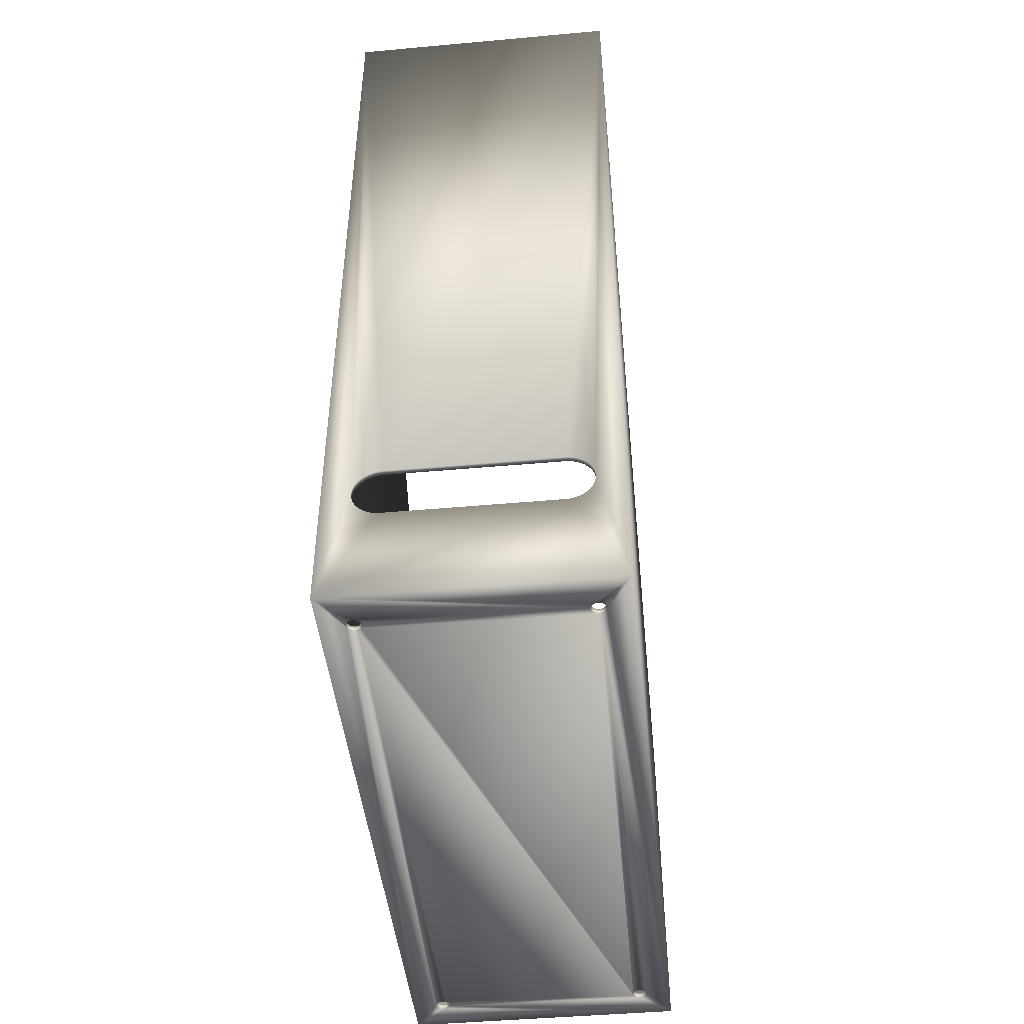
<metadata>
{"format":"obj","ext":"obj","renderer":"f3d","projection":"perspective","resolution":1024,"background":"white","views":[{"elev":-45.9,"azim":5.9,"up":"+Z"}]}
</metadata>
<code>
v 0.048 0.125 0.1216
v 0.05 0.127 0.12
v -0.048 0.125 0.1216
v -0.05 0.127 0.12
v -0.048 -0.118 0.3184
v -0.05 -0.12 0.32
v 0.048 -0.118 0.3184
v 0.05 -0.12 0.32
v 0.03837 -0.12 0.05147
v 0.03916 -0.12 0.05002
v 0.03969 -0.12 0.04355
v 0.03916 -0.12 0.04198
v 0.05 -0.12 0
v 0.03837 -0.12 0.04053
v 0.03736 -0.12 0.03923
v 0.03614 -0.12 0.03811
v 0.03476 -0.12 0.03721
v 0.03325 -0.12 0.03654
v -0.03736 -0.12 0.05277
v -0.03837 -0.12 0.05147
v -0.03916 -0.12 0.05002
v 0.03165 -0.12 0.05586
v 0.03325 -0.12 0.05546
v 0.03476 -0.12 0.0548
v -0.05 -0.12 0
v -0.03614 -0.12 0.03811
v -0.03736 -0.12 0.03923
v -0.03614 -0.12 0.05389
v -0.03476 -0.12 0.0548
v -0.03325 -0.12 0.05546
v 0.03614 -0.12 0.05389
v 0.03736 -0.12 0.05277
v 0.03969 -0.12 0.04845
v 0.03997 -0.12 0.04683
v 0.03997 -0.12 0.04517
v -0.03165 -0.12 0.03614
v -0.03325 -0.12 0.03654
v -0.03476 -0.12 0.03721
v -0.03837 -0.12 0.04053
v -0.03916 -0.12 0.04198
v -0.03969 -0.12 0.04355
v 0.03165 -0.12 0.03614
v 0.03 -0.12 0.036
v -0.03 -0.12 0.036
v -0.03165 -0.12 0.05586
v -0.03 -0.12 0.056
v 0.03 -0.12 0.056
v -0.03997 -0.12 0.04517
v -0.03997 -0.12 0.04683
v -0.03969 -0.12 0.04845
v 0.03892 0.116 0
v 0.0385 0.116 0
v 0.05 0.127 0
v -0.03933 0.1159 0
v -0.05 0.127 0
v -0.03892 0.116 0
v -0.0385 0.116 0
v -0.03892 -0.104 0
v -0.03933 -0.1041 0
v -0.04038 0.1152 0
v -0.04063 0.1148 0
v -0.04082 0.1144 0
v -0.03618 -0.1056 0
v -0.03637 -0.1052 0
v 0.0385 -0.104 0
v -0.03767 -0.1041 0
v 0.03618 0.1144 0
v -0.03728 -0.1043 0
v 0.03606 0.114 0
v -0.03693 -0.1046 0
v 0.036 0.1136 0
v -0.03662 -0.1048 0
v -0.03972 0.1157 0
v -0.04007 0.1154 0
v -0.03972 -0.1043 0
v -0.04007 -0.1046 0
v -0.04038 -0.1048 0
v -0.0385 -0.104 0
v -0.041 0.1136 0
v -0.04094 0.114 0
v 0.0371 -0.1086 0
v -0.03808 -0.104 0
v -0.04098 0.1132 0
v -0.04089 0.1128 0
v -0.04073 0.1124 0
v 0.03747 -0.1088 0
v 0.03787 -0.1089 0
v 0.03829 -0.109 0
v 0.03871 -0.109 0
v 0.03913 -0.1089 0
v 0.03953 -0.1088 0
v 0.0399 -0.1086 0
v 0.04023 -0.1083 0
v 0.04051 -0.108 0
v 0.03933 0.1159 0
v 0.03693 0.1154 0
v 0.03662 0.1152 0
v -0.03618 0.1144 0
v 0.03637 0.1148 0
v -0.03606 0.114 0
v -0.03693 0.1154 0
v -0.03728 0.1157 0
v -0.03767 0.1159 0
v -0.03808 0.116 0
v -0.03677 -0.1083 0
v -0.03649 -0.108 0
v 0.03808 -0.104 0
v -0.03627 -0.1076 0
v -0.03611 -0.1072 0
v -0.03602 -0.1068 0
v -0.036 -0.1064 0
v -0.03606 -0.106 0
v -0.0399 -0.1086 0
v -0.03953 -0.1088 0
v 0.03627 0.1124 0
v 0.03649 0.112 0
v -0.0399 0.1114 0
v -0.03953 0.1112 0
v -0.03913 0.1111 0
v -0.03637 0.1148 0
v -0.03662 0.1152 0
v -0.03787 -0.1089 0
v -0.03747 -0.1088 0
v -0.0371 -0.1086 0
v -0.04063 -0.1052 0
v -0.04082 -0.1056 0
v -0.04094 -0.106 0
v -0.041 -0.1064 0
v -0.04073 -0.1076 0
v -0.04051 -0.108 0
v -0.04023 -0.1083 0
v 0.04063 -0.1052 0
v 0.04038 -0.1048 0
v 0.04007 -0.1046 0
v 0.03611 0.1128 0
v 0.03677 0.1117 0
v 0.0371 0.1114 0
v 0.03747 0.1112 0
v -0.04051 0.112 0
v -0.04023 0.1117 0
v -0.03871 0.111 0
v -0.03829 0.111 0
v -0.03787 0.1111 0
v -0.04098 -0.1068 0
v -0.04089 -0.1072 0
v 0.03693 -0.1046 0
v 0.03662 -0.1048 0
v -0.03829 -0.109 0
v 0.04073 -0.1076 0
v 0.04089 -0.1072 0
v 0.04098 -0.1068 0
v 0.03972 -0.1043 0
v 0.03933 -0.1041 0
v 0.03892 -0.104 0
v 0.03602 0.1132 0
v -0.03649 0.112 0
v -0.03627 0.1124 0
v -0.03611 0.1128 0
v -0.03602 0.1132 0
v -0.036 0.1136 0
v 0.03728 -0.1043 0
v 0.03627 -0.1076 0
v 0.03649 -0.108 0
v 0.03677 -0.1083 0
v 0.041 -0.1064 0
v 0.04094 -0.106 0
v 0.04082 -0.1056 0
v 0.04098 0.1132 0
v 0.041 0.1136 0
v 0.04063 0.1148 0
v 0.04038 0.1152 0
v 0.03808 0.116 0
v 0.03767 0.1159 0
v 0.03728 0.1157 0
v -0.03747 0.1112 0
v -0.0371 0.1114 0
v -0.03677 0.1117 0
v 0.03767 -0.1041 0
v 0.03637 -0.1052 0
v 0.03618 -0.1056 0
v 0.03606 -0.106 0
v 0.03913 0.1111 0
v 0.03953 0.1112 0
v 0.0399 0.1114 0
v 0.04023 0.1117 0
v 0.04094 0.114 0
v 0.04082 0.1144 0
v 0.04007 0.1154 0
v 0.03972 0.1157 0
v 0.03787 0.1111 0
v 0.03829 0.111 0
v 0.03871 0.111 0
v 0.04051 0.112 0
v 0.04073 0.1124 0
v 0.04089 0.1128 0
v -0.03913 -0.1089 0
v -0.03871 -0.109 0
v 0.036 -0.1064 0
v 0.03602 -0.1068 0
v 0.03611 -0.1072 0
v 0.03837 -0.118 0.05147
v 0.03736 -0.118 0.05277
v 0.03614 -0.118 0.03811
v 0.03736 -0.118 0.03923
v 0.048 -0.118 0.002
v 0.03916 -0.118 0.05002
v 0.03325 -0.118 0.05546
v 0.03165 -0.118 0.05586
v 0.03 -0.118 0.056
v -0.03 -0.118 0.056
v 0.03614 -0.118 0.05389
v 0.03476 -0.118 0.0548
v 0.03837 -0.118 0.04053
v 0.03916 -0.118 0.04198
v 0.03969 -0.118 0.04355
v -0.03165 -0.118 0.05586
v -0.03325 -0.118 0.05546
v -0.03476 -0.118 0.0548
v -0.03614 -0.118 0.05389
v -0.03736 -0.118 0.05277
v -0.03837 -0.118 0.05147
v 0.03997 -0.118 0.04517
v 0.03997 -0.118 0.04683
v 0.03969 -0.118 0.04845
v -0.03997 -0.118 0.04517
v -0.03969 -0.118 0.04355
v -0.048 -0.118 0.002
v 0.03165 -0.118 0.03614
v 0.03325 -0.118 0.03654
v 0.03476 -0.118 0.03721
v -0.03916 -0.118 0.04198
v -0.03837 -0.118 0.04053
v -0.03736 -0.118 0.03923
v -0.03614 -0.118 0.03811
v -0.03476 -0.118 0.03721
v -0.03325 -0.118 0.03654
v -0.03916 -0.118 0.05002
v -0.03969 -0.118 0.04845
v -0.03997 -0.118 0.04683
v -0.03165 -0.118 0.03614
v -0.03 -0.118 0.036
v 0.03 -0.118 0.036
v 0.0385 -0.109 0.002
v 0.03829 -0.109 0.002
v -0.03953 -0.1088 0.002
v -0.0399 -0.1086 0.002
v -0.03602 -0.1068 0.002
v -0.03611 -0.1072 0.002
v -0.04023 -0.1083 0.002
v -0.04051 -0.108 0.002
v -0.04073 -0.1076 0.002
v -0.03913 0.1111 0.002
v -0.03953 0.1112 0.002
v -0.03808 -0.104 0.002
v -0.03767 -0.1041 0.002
v 0.03829 0.111 0.002
v 0.03871 -0.109 0.002
v -0.03829 -0.109 0.002
v -0.0385 -0.109 0.002
v -0.03871 -0.109 0.002
v -0.03913 -0.1089 0.002
v -0.041 0.1136 0.002
v -0.04094 0.114 0.002
v -0.048 0.125 0.002
v -0.04082 0.1144 0.002
v -0.04063 0.1148 0.002
v -0.04038 0.1152 0.002
v -0.04007 0.1154 0.002
v -0.03637 -0.1052 0.002
v 0.0385 0.111 0.002
v -0.03662 -0.1048 0.002
v -0.03693 -0.1046 0.002
v 0.03787 -0.1089 0.002
v 0.03747 -0.1088 0.002
v 0.0371 -0.1086 0.002
v -0.03618 -0.1056 0.002
v 0.036 -0.1064 0.002
v -0.03627 -0.1076 0.002
v -0.03649 -0.108 0.002
v -0.03677 -0.1083 0.002
v -0.03972 0.1157 0.002
v -0.03933 0.1159 0.002
v -0.03892 0.116 0.002
v -0.04082 -0.1056 0.002
v -0.04063 -0.1052 0.002
v -0.0385 0.111 0.002
v -0.04038 -0.1048 0.002
v -0.04007 -0.1046 0.002
v -0.03728 -0.1043 0.002
v 0.03677 -0.1083 0.002
v 0.03649 -0.108 0.002
v 0.03627 -0.1076 0.002
v -0.0371 -0.1086 0.002
v -0.03747 -0.1088 0.002
v -0.03787 -0.1089 0.002
v -0.0399 0.1114 0.002
v -0.04023 0.1117 0.002
v -0.04051 0.112 0.002
v -0.03606 -0.106 0.002
v -0.036 -0.1064 0.002
v 0.03602 -0.1068 0.002
v 0.03611 -0.1072 0.002
v -0.04089 -0.1072 0.002
v -0.04098 -0.1068 0.002
v -0.041 -0.1064 0.002
v -0.04073 0.1124 0.002
v -0.04089 0.1128 0.002
v -0.04098 0.1132 0.002
v -0.03871 0.111 0.002
v -0.04094 -0.106 0.002
v 0.03606 0.114 0.002
v 0.03618 0.1144 0.002
v -0.03767 0.1159 0.002
v -0.03933 -0.1041 0.002
v -0.03747 0.1112 0.002
v -0.03787 0.1111 0.002
v 0.03637 0.1148 0.002
v 0.03662 0.1152 0.002
v 0.03693 0.1154 0.002
v 0.03693 -0.1046 0.002
v 0.03728 -0.1043 0.002
v 0.036 0.1136 0.002
v -0.03728 0.1157 0.002
v -0.03693 0.1154 0.002
v -0.0371 0.1114 0.002
v -0.03892 -0.104 0.002
v -0.0385 -0.104 0.002
v -0.03972 -0.1043 0.002
v -0.03829 0.111 0.002
v 0.03728 0.1157 0.002
v 0.03767 0.1159 0.002
v 0.048 0.125 0.002
v 0.03808 0.116 0.002
v 0.0385 0.116 0.002
v 0.03892 0.116 0.002
v 0.03933 0.1159 0.002
v 0.03972 0.1157 0.002
v -0.03662 0.1152 0.002
v -0.03637 0.1148 0.002
v -0.03618 0.1144 0.002
v 0.03747 0.1112 0.002
v 0.0371 0.1114 0.002
v -0.0385 0.116 0.002
v -0.03808 0.116 0.002
v 0.03606 -0.106 0.002
v 0.03618 -0.1056 0.002
v 0.03637 -0.1052 0.002
v 0.03662 -0.1048 0.002
v 0.0399 -0.1086 0.002
v 0.03953 -0.1088 0.002
v 0.03913 -0.1089 0.002
v 0.03787 0.1111 0.002
v 0.04073 -0.1076 0.002
v 0.04051 -0.108 0.002
v 0.04023 -0.1083 0.002
v 0.04007 0.1154 0.002
v 0.04038 0.1152 0.002
v 0.04063 0.1148 0.002
v 0.04082 0.1144 0.002
v 0.04094 0.114 0.002
v 0.041 0.1136 0.002
v 0.03892 -0.104 0.002
v 0.03933 -0.1041 0.002
v 0.03972 -0.1043 0.002
v 0.04007 -0.1046 0.002
v -0.03602 0.1132 0.002
v -0.03611 0.1128 0.002
v 0.03627 0.1124 0.002
v -0.03627 0.1124 0.002
v -0.03649 0.112 0.002
v 0.03677 0.1117 0.002
v 0.03649 0.112 0.002
v -0.03677 0.1117 0.002
v 0.04023 0.1117 0.002
v 0.0399 0.1114 0.002
v 0.03808 -0.104 0.002
v 0.03953 0.1112 0.002
v 0.03913 0.1111 0.002
v 0.03767 -0.1041 0.002
v 0.03871 0.111 0.002
v 0.04038 -0.1048 0.002
v 0.04063 -0.1052 0.002
v 0.04082 -0.1056 0.002
v 0.04094 -0.106 0.002
v 0.041 -0.1064 0.002
v 0.03611 0.1128 0.002
v 0.03602 0.1132 0.002
v -0.036 0.1136 0.002
v -0.03606 0.114 0.002
v 0.04098 0.1132 0.002
v 0.04089 0.1128 0.002
v 0.04073 0.1124 0.002
v 0.04051 0.112 0.002
v 0.04098 -0.1068 0.002
v 0.04089 -0.1072 0.002
v 0.0385 -0.104 0.002
f 1 2 3
f 3 2 4
f 3 4 5
f 5 4 6
f 5 6 7
f 7 6 8
f 7 8 1
f 1 8 2
f 9 10 8
f 11 12 13
f 13 12 14
f 13 14 15
f 15 16 13
f 13 16 17
f 13 17 18
f 19 6 20
f 20 6 21
f 22 23 8
f 8 23 24
f 25 26 27
f 19 28 6
f 6 28 29
f 6 29 30
f 24 31 8
f 8 31 32
f 8 32 9
f 10 33 8
f 8 33 34
f 8 34 13
f 13 34 35
f 13 35 11
f 36 37 25
f 25 37 38
f 25 38 26
f 27 39 25
f 25 39 40
f 25 40 41
f 18 42 13
f 13 42 43
f 13 43 25
f 25 43 44
f 25 44 36
f 30 45 6
f 6 45 46
f 6 46 8
f 8 46 47
f 8 47 22
f 41 48 25
f 25 48 49
f 25 49 6
f 6 49 50
f 6 50 21
f 51 52 53
f 54 55 56
f 56 55 57
f 58 59 55
f 60 61 55
f 55 61 62
f 63 64 65
f 66 67 68
f 68 67 69
f 68 69 70
f 70 69 71
f 70 71 72
f 72 71 64
f 54 73 55
f 55 73 74
f 55 74 60
f 59 75 55
f 55 75 76
f 55 76 77
f 78 58 79
f 79 58 55
f 79 55 80
f 80 55 62
f 81 13 25
f 78 79 82
f 82 79 83
f 82 83 66
f 66 83 84
f 66 84 85
f 81 86 13
f 13 86 87
f 13 87 88
f 88 89 13
f 13 89 90
f 13 90 91
f 91 92 13
f 13 92 93
f 13 93 94
f 51 53 95
f 96 97 98
f 98 97 99
f 98 99 100
f 101 102 53
f 53 102 103
f 53 103 55
f 55 103 104
f 55 104 57
f 105 106 107
f 107 106 108
f 107 108 109
f 109 110 107
f 107 110 111
f 107 111 65
f 65 111 112
f 65 112 63
f 25 113 114
f 115 116 65
f 117 118 66
f 66 118 119
f 98 120 53
f 53 120 121
f 53 121 101
f 122 123 107
f 107 123 124
f 107 124 105
f 77 125 55
f 55 125 126
f 55 126 25
f 25 126 127
f 25 127 128
f 129 130 25
f 25 130 131
f 25 131 113
f 132 133 53
f 53 133 134
f 115 65 135
f 116 136 65
f 65 136 137
f 65 137 138
f 85 139 66
f 66 139 140
f 66 140 117
f 119 141 66
f 66 141 142
f 66 142 143
f 128 144 25
f 25 144 145
f 25 145 129
f 146 147 148
f 94 149 13
f 13 149 150
f 13 150 151
f 134 152 53
f 53 152 153
f 53 153 154
f 64 71 65
f 65 71 155
f 65 155 135
f 67 156 157
f 157 158 67
f 67 158 159
f 67 159 99
f 99 159 160
f 99 160 100
f 146 148 161
f 162 163 25
f 25 163 164
f 25 164 81
f 151 165 13
f 13 165 166
f 13 166 53
f 53 166 167
f 53 167 132
f 168 169 53
f 53 170 171
f 52 172 53
f 53 172 173
f 53 173 98
f 98 173 174
f 98 174 96
f 143 175 66
f 66 175 176
f 66 176 67
f 67 176 177
f 67 177 156
f 122 107 148
f 148 107 178
f 148 178 161
f 147 179 148
f 148 179 180
f 148 180 181
f 182 183 154
f 154 183 184
f 154 184 185
f 169 186 53
f 53 186 187
f 53 187 170
f 171 188 53
f 53 188 189
f 53 189 95
f 138 190 65
f 65 190 191
f 65 191 154
f 154 191 192
f 154 192 182
f 185 193 154
f 154 193 194
f 154 194 53
f 53 194 195
f 53 195 168
f 114 196 25
f 25 196 197
f 25 197 148
f 181 198 148
f 148 198 199
f 148 199 25
f 25 199 200
f 25 200 162
f 2 53 4
f 4 53 55
f 13 53 8
f 8 53 2
f 55 25 4
f 4 25 6
f 201 202 7
f 203 204 205
f 201 7 206
f 207 208 7
f 7 208 209
f 7 209 5
f 5 209 210
f 202 211 7
f 7 211 212
f 7 212 207
f 204 213 205
f 205 213 214
f 205 214 215
f 210 216 5
f 5 216 217
f 5 217 218
f 218 219 5
f 5 219 220
f 5 220 221
f 215 222 205
f 205 222 223
f 205 223 7
f 7 223 224
f 7 224 206
f 225 226 227
f 228 229 205
f 205 229 230
f 205 230 203
f 226 231 227
f 227 231 232
f 227 232 233
f 233 234 227
f 227 234 235
f 227 235 236
f 221 237 5
f 5 237 238
f 5 238 227
f 227 238 239
f 227 239 225
f 236 240 227
f 227 240 241
f 227 241 205
f 205 241 242
f 205 242 228
f 205 243 244
f 245 246 227
f 205 247 248
f 246 249 227
f 227 249 250
f 227 250 251
f 252 253 227
f 254 255 256
f 243 205 257
f 258 259 227
f 259 260 227
f 227 260 261
f 227 261 245
f 262 263 264
f 264 263 265
f 265 266 264
f 264 266 267
f 264 267 268
f 269 270 271
f 271 270 272
f 244 273 205
f 205 273 274
f 205 274 247
f 247 274 275
f 269 276 277
f 248 278 205
f 205 278 279
f 205 279 280
f 268 281 264
f 264 281 282
f 264 282 283
f 284 285 286
f 286 285 287
f 286 287 288
f 256 255 270
f 270 255 289
f 270 289 272
f 275 290 247
f 247 290 291
f 247 291 292
f 280 293 205
f 205 293 294
f 205 294 227
f 227 294 295
f 227 295 258
f 253 296 227
f 227 296 297
f 227 297 298
f 276 299 277
f 277 299 300
f 277 300 301
f 301 300 247
f 301 247 302
f 302 247 292
f 251 303 227
f 227 303 304
f 227 304 305
f 298 306 227
f 227 306 307
f 227 307 264
f 264 307 308
f 264 308 262
f 252 227 309
f 309 227 305
f 309 305 286
f 286 305 310
f 286 310 284
f 311 312 313
f 314 315 316
f 312 317 313
f 313 317 318
f 313 318 319
f 320 321 270
f 311 313 322
f 322 313 323
f 322 323 324
f 315 314 325
f 325 314 326
f 325 326 327
f 288 328 286
f 286 328 314
f 286 314 329
f 329 314 316
f 330 331 332
f 332 331 333
f 332 333 334
f 334 335 332
f 332 335 336
f 332 336 337
f 324 338 322
f 322 338 339
f 322 339 340
f 341 342 327
f 283 343 264
f 264 343 344
f 264 344 332
f 332 344 313
f 332 313 330
f 330 313 319
f 269 277 270
f 270 277 345
f 270 345 346
f 346 347 270
f 270 347 348
f 270 348 320
f 349 350 205
f 205 350 351
f 205 351 257
f 254 256 327
f 327 256 352
f 327 352 341
f 353 354 205
f 205 354 355
f 205 355 349
f 337 356 332
f 332 356 357
f 332 357 358
f 358 359 332
f 332 359 360
f 332 360 361
f 362 363 332
f 332 363 364
f 332 364 365
f 366 367 368
f 368 367 369
f 368 369 370
f 342 371 327
f 327 371 372
f 327 372 325
f 325 372 368
f 325 368 373
f 373 368 370
f 374 375 376
f 376 375 377
f 376 377 378
f 321 379 270
f 270 379 376
f 270 376 380
f 380 376 378
f 365 381 332
f 332 381 382
f 332 382 205
f 382 383 205
f 205 383 384
f 205 384 385
f 368 386 366
f 366 386 387
f 366 387 388
f 388 387 322
f 388 322 389
f 389 322 340
f 361 390 332
f 332 390 391
f 332 391 362
f 362 391 392
f 362 392 393
f 385 394 205
f 205 394 395
f 205 395 353
f 374 376 393
f 393 376 396
f 393 396 362
f 332 1 264
f 264 1 3
f 332 205 1
f 1 205 7
f 227 264 5
f 5 264 3
f 44 241 36
f 36 241 240
f 36 240 37
f 37 240 236
f 37 236 38
f 38 236 235
f 38 235 26
f 26 235 234
f 26 234 27
f 27 234 233
f 27 233 39
f 39 233 232
f 39 232 40
f 40 232 231
f 40 231 41
f 41 231 226
f 41 226 48
f 48 226 225
f 48 225 49
f 49 225 239
f 49 239 50
f 50 239 238
f 50 238 21
f 21 238 237
f 21 237 20
f 20 237 221
f 20 221 19
f 19 221 220
f 19 220 28
f 28 220 219
f 28 219 29
f 29 219 218
f 29 218 30
f 30 218 217
f 30 217 45
f 45 217 216
f 45 216 46
f 46 216 210
f 44 43 241
f 241 43 242
f 47 209 22
f 22 209 208
f 22 208 23
f 23 208 207
f 23 207 24
f 24 207 212
f 24 212 31
f 31 212 211
f 31 211 32
f 32 211 202
f 32 202 9
f 9 202 201
f 9 201 10
f 10 201 206
f 10 206 33
f 33 206 224
f 33 224 34
f 34 224 223
f 34 223 35
f 35 223 222
f 35 222 11
f 11 222 215
f 11 215 12
f 12 215 214
f 12 214 14
f 14 214 213
f 14 213 15
f 15 213 204
f 15 204 16
f 16 204 203
f 16 203 17
f 17 203 230
f 17 230 18
f 18 230 229
f 18 229 42
f 42 229 228
f 42 228 43
f 43 228 242
f 47 46 209
f 209 46 210
f 273 244 88
f 88 244 243
f 88 243 89
f 89 243 257
f 89 257 90
f 90 257 351
f 90 351 91
f 91 351 350
f 91 350 92
f 92 350 349
f 92 349 93
f 93 349 355
f 93 355 94
f 94 355 354
f 94 354 149
f 149 354 353
f 149 353 150
f 150 353 395
f 150 395 151
f 151 395 394
f 151 394 165
f 165 394 385
f 165 385 166
f 166 385 384
f 166 384 167
f 167 384 383
f 167 383 132
f 132 383 382
f 132 382 133
f 133 382 381
f 133 381 134
f 134 381 365
f 134 365 152
f 152 365 364
f 152 364 153
f 153 364 363
f 153 363 154
f 154 363 362
f 154 362 65
f 65 362 396
f 65 396 107
f 107 396 376
f 107 376 178
f 178 376 379
f 178 379 161
f 161 379 321
f 161 321 146
f 146 321 320
f 146 320 147
f 147 320 348
f 147 348 179
f 179 348 347
f 179 347 180
f 180 347 346
f 180 346 181
f 181 346 345
f 181 345 198
f 198 345 277
f 198 277 199
f 199 277 301
f 199 301 200
f 200 301 302
f 200 302 162
f 162 302 292
f 162 292 163
f 163 292 291
f 163 291 164
f 164 291 290
f 164 290 81
f 81 290 275
f 81 275 86
f 86 275 274
f 86 274 87
f 87 274 273
f 87 273 88
f 252 309 141
f 141 309 286
f 141 286 142
f 142 286 329
f 142 329 143
f 143 329 316
f 143 316 175
f 175 316 315
f 175 315 176
f 176 315 325
f 176 325 177
f 177 325 373
f 177 373 156
f 156 373 370
f 156 370 157
f 157 370 369
f 157 369 158
f 158 369 367
f 158 367 159
f 159 367 366
f 159 366 160
f 160 366 388
f 160 388 100
f 100 388 389
f 100 389 98
f 98 389 340
f 98 340 120
f 120 340 339
f 120 339 121
f 121 339 338
f 121 338 101
f 101 338 324
f 101 324 102
f 102 324 323
f 102 323 103
f 103 323 313
f 103 313 104
f 104 313 344
f 104 344 57
f 57 344 343
f 57 343 56
f 56 343 283
f 56 283 54
f 54 283 282
f 54 282 73
f 73 282 281
f 73 281 74
f 74 281 268
f 74 268 60
f 60 268 267
f 60 267 61
f 61 267 266
f 61 266 62
f 62 266 265
f 62 265 80
f 80 265 263
f 80 263 79
f 79 263 262
f 79 262 83
f 83 262 308
f 83 308 84
f 84 308 307
f 84 307 85
f 85 307 306
f 85 306 139
f 139 306 298
f 139 298 140
f 140 298 297
f 140 297 117
f 117 297 296
f 117 296 118
f 118 296 253
f 118 253 119
f 119 253 252
f 119 252 141
f 352 256 191
f 191 256 270
f 191 270 192
f 192 270 380
f 192 380 182
f 182 380 378
f 182 378 183
f 183 378 377
f 183 377 184
f 184 377 375
f 184 375 185
f 185 375 374
f 185 374 193
f 193 374 393
f 193 393 194
f 194 393 392
f 194 392 195
f 195 392 391
f 195 391 168
f 168 391 390
f 168 390 169
f 169 390 361
f 169 361 186
f 186 361 360
f 186 360 187
f 187 360 359
f 187 359 170
f 170 359 358
f 170 358 171
f 171 358 357
f 171 357 188
f 188 357 356
f 188 356 189
f 189 356 337
f 189 337 95
f 95 337 336
f 95 336 51
f 51 336 335
f 51 335 52
f 52 335 334
f 52 334 172
f 172 334 333
f 172 333 173
f 173 333 331
f 173 331 174
f 174 331 330
f 174 330 96
f 96 330 319
f 96 319 97
f 97 319 318
f 97 318 99
f 99 318 317
f 99 317 67
f 67 317 312
f 67 312 69
f 69 312 311
f 69 311 71
f 71 311 322
f 71 322 155
f 155 322 387
f 155 387 135
f 135 387 386
f 135 386 115
f 115 386 368
f 115 368 116
f 116 368 372
f 116 372 136
f 136 372 371
f 136 371 137
f 137 371 342
f 137 342 138
f 138 342 341
f 138 341 190
f 190 341 352
f 190 352 191
f 261 260 197
f 197 260 259
f 197 259 148
f 148 259 258
f 148 258 122
f 122 258 295
f 122 295 123
f 123 295 294
f 123 294 124
f 124 294 293
f 124 293 105
f 105 293 280
f 105 280 106
f 106 280 279
f 106 279 108
f 108 279 278
f 108 278 109
f 109 278 248
f 109 248 110
f 110 248 247
f 110 247 111
f 111 247 300
f 111 300 112
f 112 300 299
f 112 299 63
f 63 299 276
f 63 276 64
f 64 276 269
f 64 269 72
f 72 269 271
f 72 271 70
f 70 271 272
f 70 272 68
f 68 272 289
f 68 289 66
f 66 289 255
f 66 255 82
f 82 255 254
f 82 254 78
f 78 254 327
f 78 327 58
f 58 327 326
f 58 326 59
f 59 326 314
f 59 314 75
f 75 314 328
f 75 328 76
f 76 328 288
f 76 288 77
f 77 288 287
f 77 287 125
f 125 287 285
f 125 285 126
f 126 285 284
f 126 284 127
f 127 284 310
f 127 310 128
f 128 310 305
f 128 305 144
f 144 305 304
f 144 304 145
f 145 304 303
f 145 303 129
f 129 303 251
f 129 251 130
f 130 251 250
f 130 250 131
f 131 250 249
f 131 249 113
f 113 249 246
f 113 246 114
f 114 246 245
f 114 245 196
f 196 245 261
f 196 261 197

</code>
